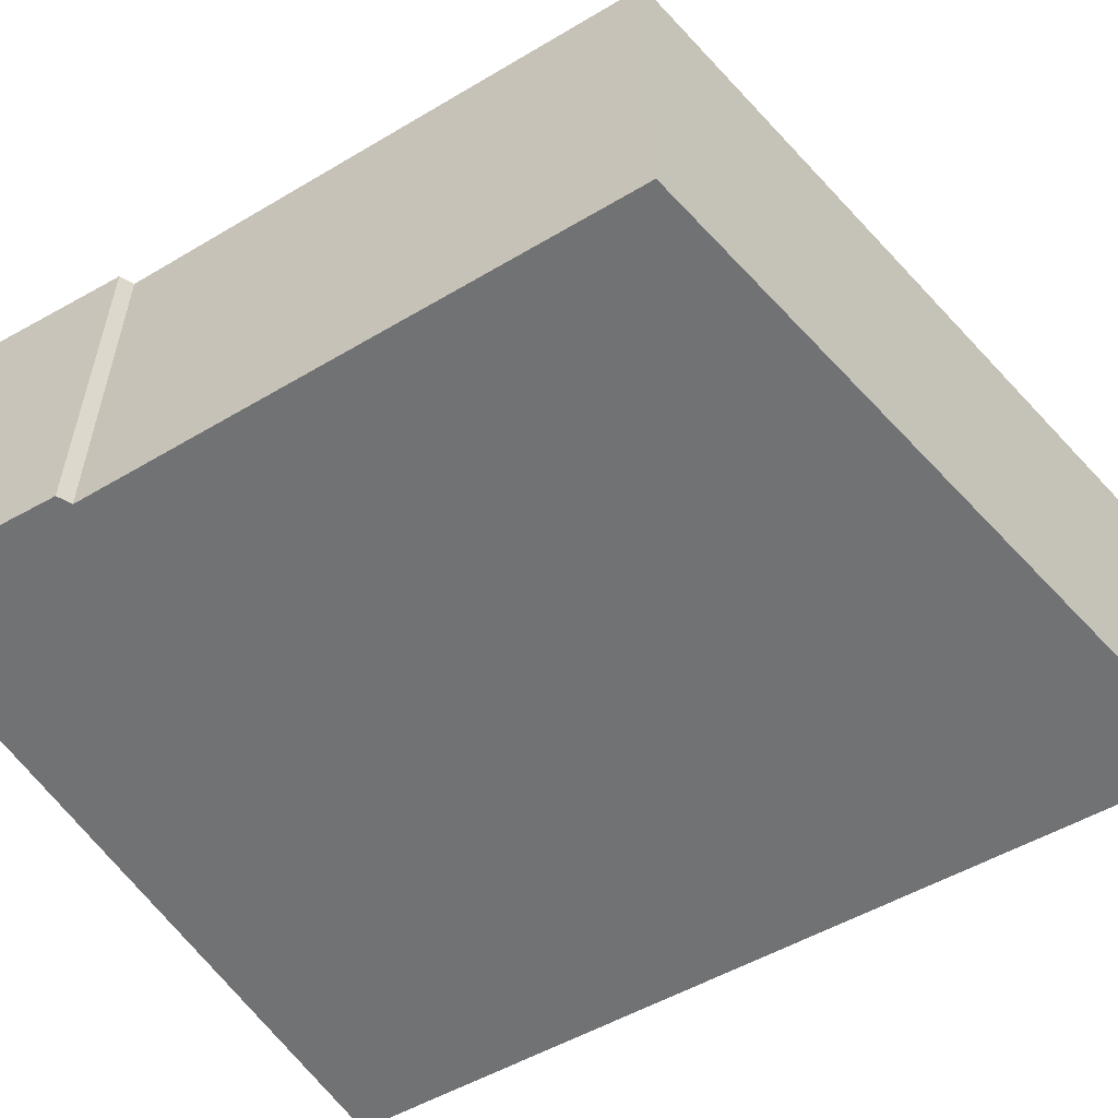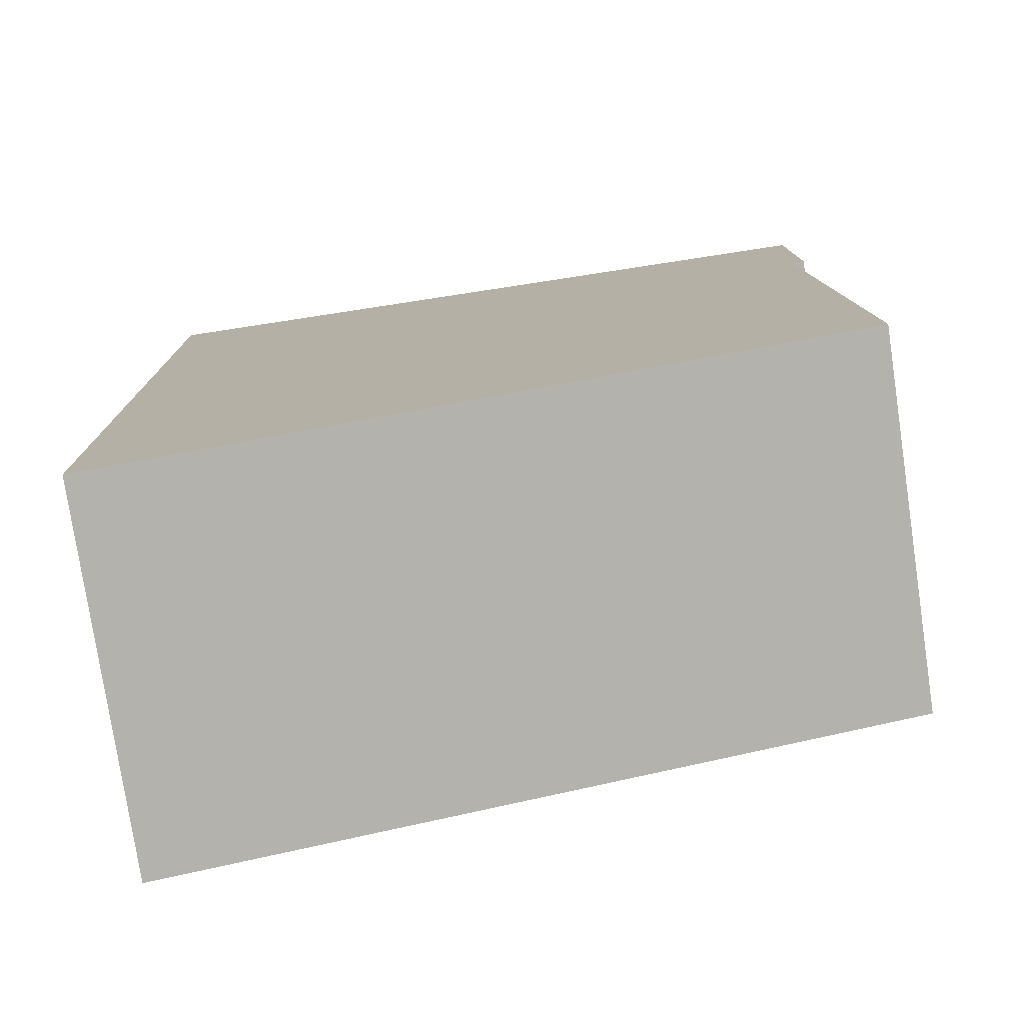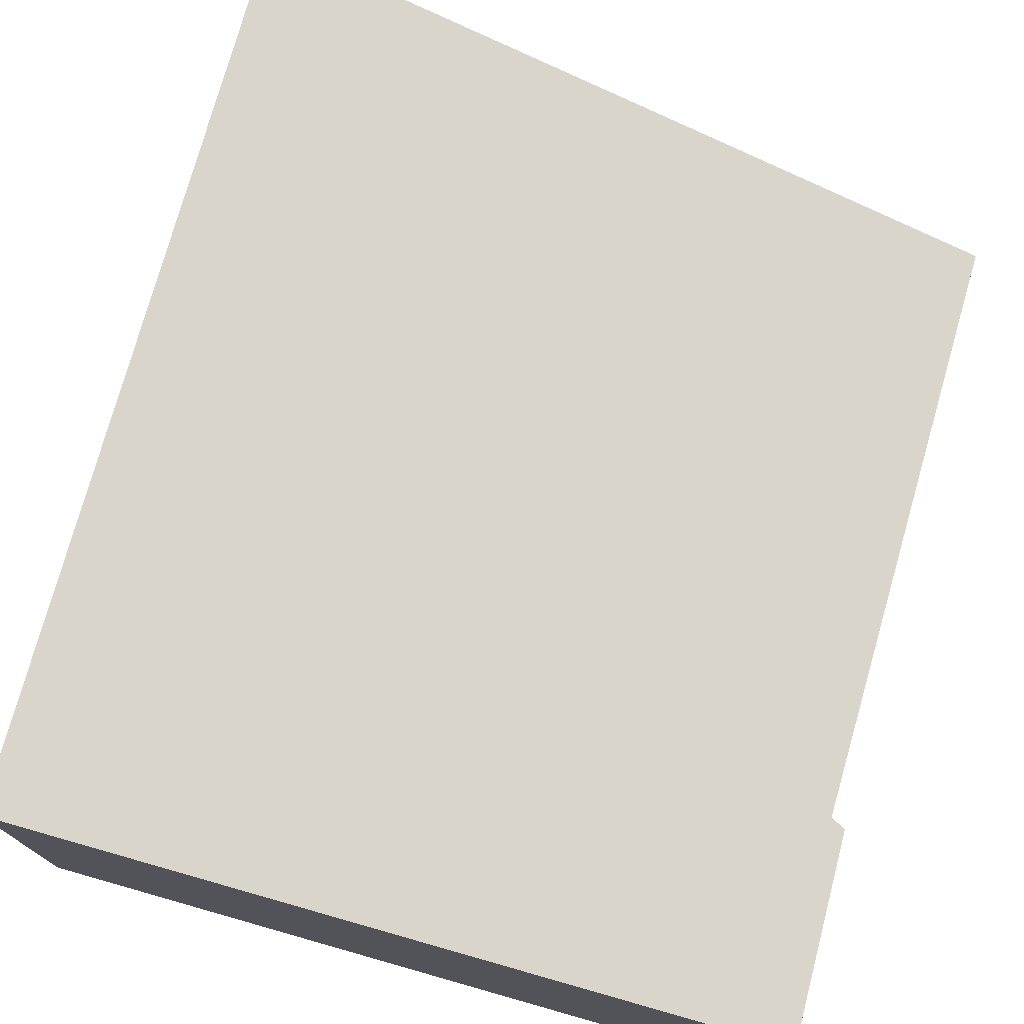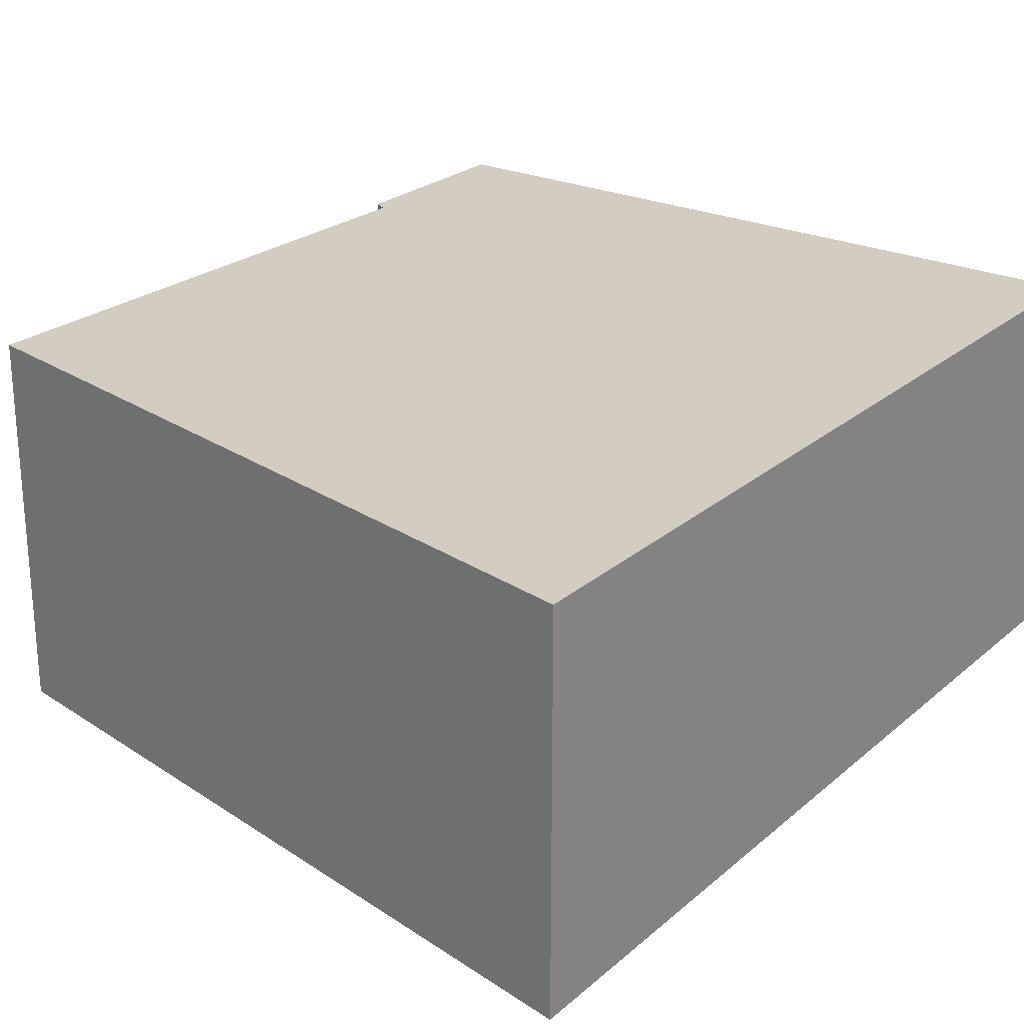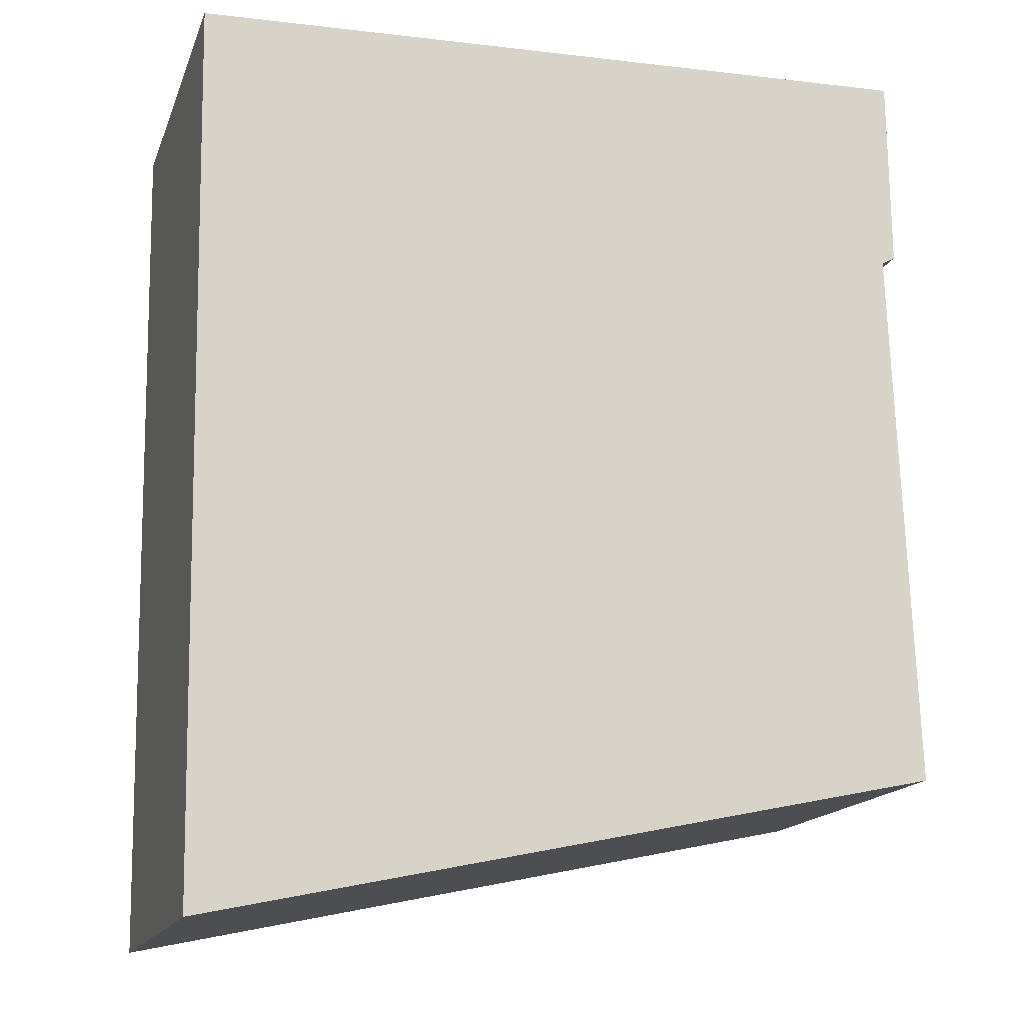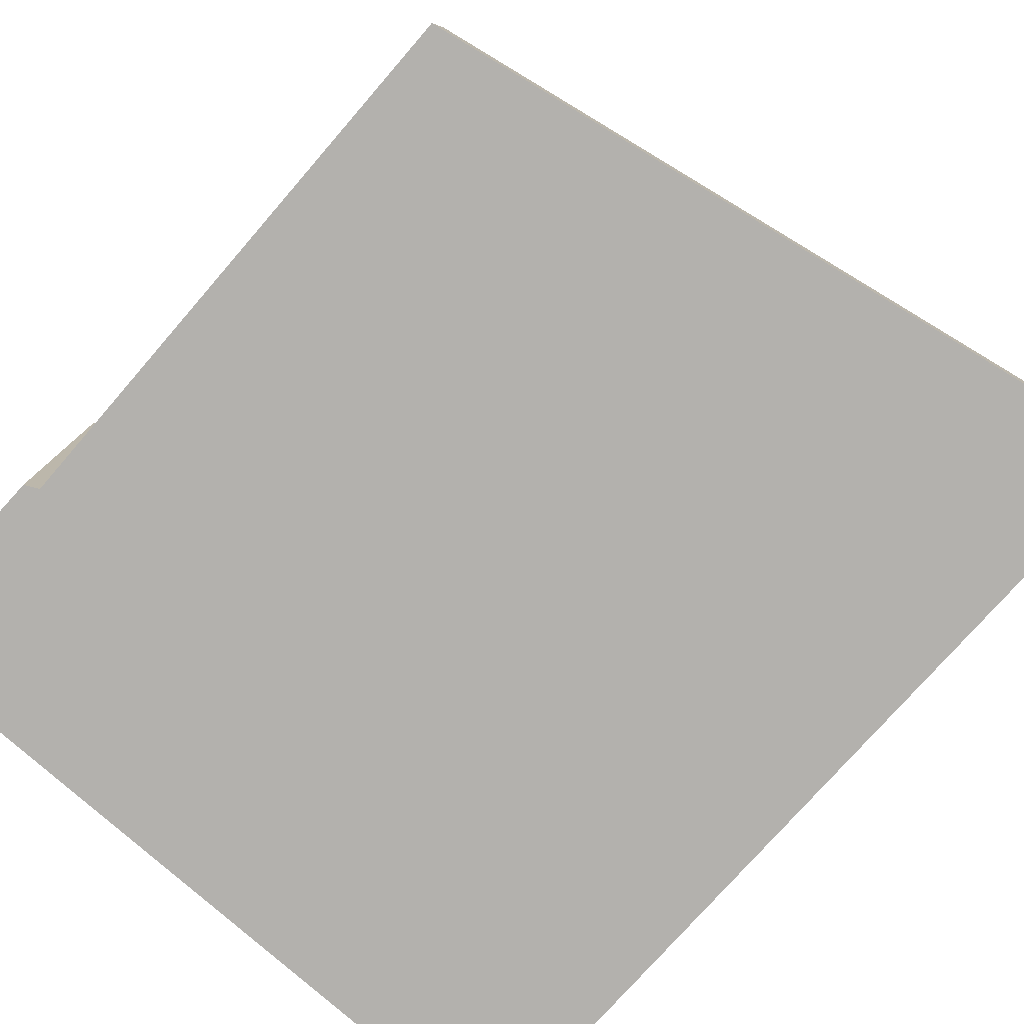
<metadata>
{"format":"obj","ext":"obj","renderer":"f3d","projection":"perspective","resolution":1024,"background":"white","views":[{"elev":-55.6,"azim":119.9,"up":"+Y"},{"elev":-77.7,"azim":8.5,"up":"+Z"},{"elev":74.6,"azim":14.2,"up":"+Y"},{"elev":24.4,"azim":-144.7,"up":"+Y"},{"elev":-16.1,"azim":-16.5,"up":"+Z"},{"elev":-79.2,"azim":137.1,"up":"+Y"}]}
</metadata>
<code>
v  0.114 2.92 -6.94
v  5.689 2.92 -1.425
v  5.843 2.92 -5.724
v  5.782 2.92 0.162
v  5.795 2.92 -1.367
v  0.007 2.92 -0.437
v  2.379 2.92 0.067
v  0 2.92 1.788e-16
v  5.795 8.37e-17 -1.367
v  5.689 8.726e-17 -1.425
v  5.843 3.505e-16 -5.724
v  5.782 -9.92e-18 0.162
v  0.114 4.25e-16 -6.94
v  0.007 2.676e-17 -0.437
v  0 0 0
v  2.379 -4.103e-18 0.067
g defaultobject
f 1 2 3
f 2 4 5
f 4 2 1
f 4 1 6
f 4 6 7
f 7 6 8
f 9 2 5
f 2 9 10
f 10 3 2
f 3 10 11
f 12 5 4
f 5 12 9
f 11 1 3
f 1 11 13
f 13 6 1
f 6 13 14
f 6 14 8
f 8 14 15
f 15 7 8
f 7 15 4
f 4 15 16
f 4 16 12
f 12 10 9
f 10 13 11
f 13 10 12
f 13 12 16
f 13 16 14
f 14 16 15

</code>
